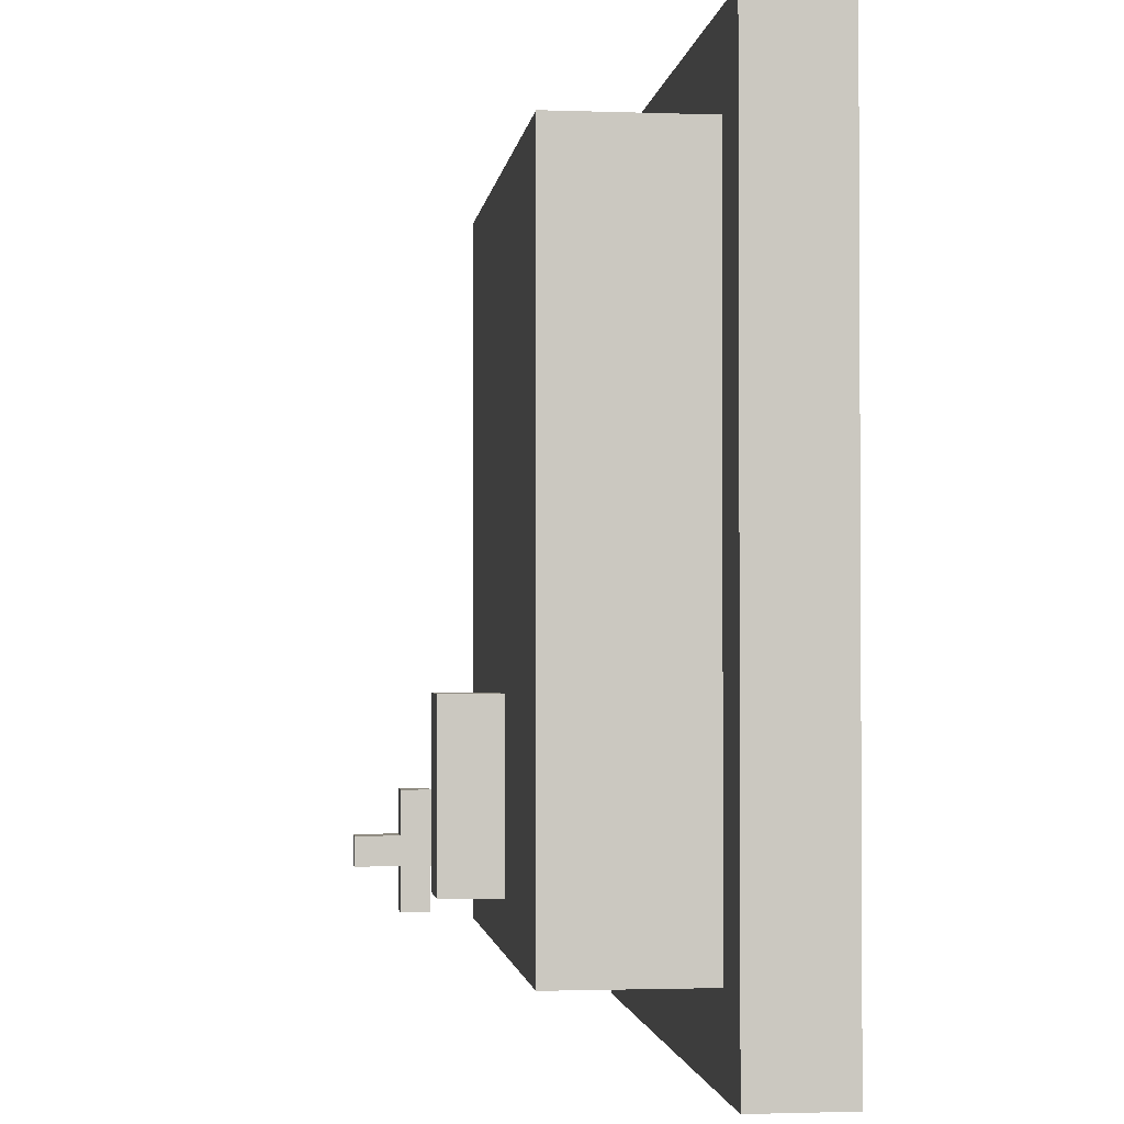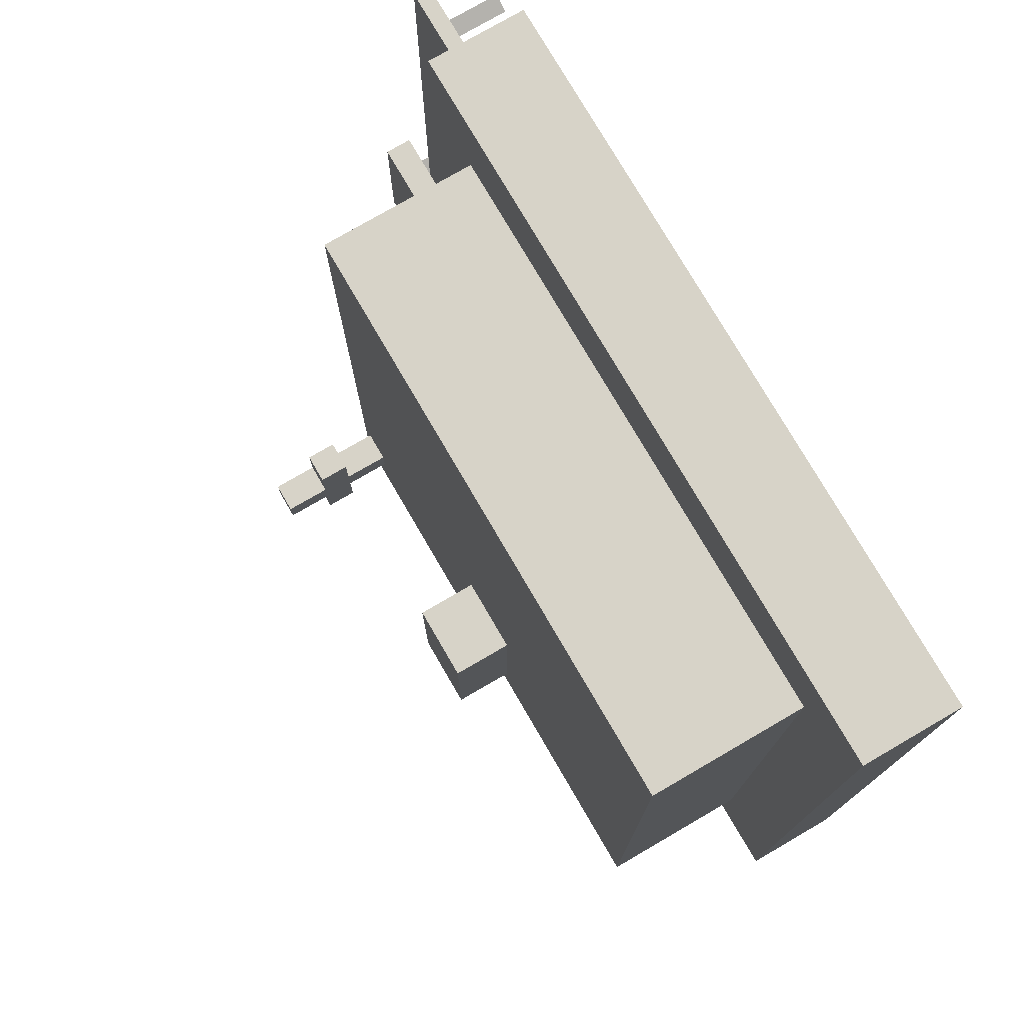
<metadata>
{"format":"obj","ext":"obj","renderer":"f3d","projection":"perspective","resolution":1024,"background":"white","views":[{"elev":-1.8,"azim":83.0,"up":"+Y"},{"elev":76.7,"azim":59.8,"up":"+Y"}]}
</metadata>
<code>
g royal_hospital_lod02
v -0.1654 -0.208 0.1637
v -0.1654 -0.188 0.1637
v -0.1654 -0.188 0.2436
v -0.1654 -0.208 0.2436
v -0.1654 -0.188 0.1637
v -0.1454 -0.188 0.1637
v -0.1454 -0.188 0.2436
v -0.1654 -0.188 0.2436
v -0.1454 -0.188 0.1637
v -0.1454 -0.208 0.1637
v -0.1454 -0.208 0.2436
v -0.1454 -0.188 0.2436
v -0.1454 -0.208 0.1637
v -0.1654 -0.208 0.1637
v -0.1654 -0.208 0.2436
v -0.1454 -0.208 0.2436
v -0.1732 0.1877 0.06603
v -0.1732 0.2076 0.06603
v -0.1732 0.2076 0.09599
v -0.1732 0.1877 0.09599
v -0.1732 0.1277 0.06603
v -0.1732 0.1477 0.06603
v -0.1732 0.1477 0.09599
v -0.1732 0.1277 0.09599
v -0.1732 0.06783 0.06603
v -0.1732 0.0878 0.06603
v -0.1732 0.0878 0.09599
v -0.1732 0.06783 0.09599
v -0.1732 0.007918 0.06603
v -0.1732 0.02789 0.06603
v -0.1732 0.02789 0.09599
v -0.1732 0.007918 0.09599
v -0.1732 -0.052 0.06603
v -0.1732 -0.03202 0.06603
v -0.1732 -0.03202 0.09599
v -0.1732 -0.052 0.09599
v -0.1732 -0.1119 0.06603
v -0.1732 -0.09194 0.06603
v -0.1732 -0.09194 0.09599
v -0.1732 -0.1119 0.09599
v -0.1732 -0.1718 0.06603
v -0.1732 -0.1519 0.06603
v -0.1732 -0.1519 0.09599
v -0.1732 -0.1718 0.09599
v -0.1732 -0.2317 0.06603
v -0.1732 -0.2118 0.06603
v -0.1732 -0.2118 0.09599
v -0.1732 -0.2317 0.09599
v 0.2046 -0.2118 0.06603
v 0.2046 -0.2317 0.06603
v 0.2046 -0.2317 0.09599
v 0.2046 -0.2118 0.09599
v 0.2046 -0.1519 0.06603
v 0.2046 -0.1718 0.06603
v 0.2046 -0.1718 0.09599
v 0.2046 -0.1519 0.09599
v 0.2046 -0.09194 0.06603
v 0.2046 -0.1119 0.06603
v 0.2046 -0.1119 0.09599
v 0.2046 -0.09194 0.09599
v 0.2046 -0.03203 0.06603
v 0.2046 -0.052 0.06603
v 0.2046 -0.052 0.09599
v 0.2046 -0.03203 0.09599
v 0.2046 0.02789 0.06603
v 0.2046 0.007917 0.06603
v 0.2046 0.007919 0.09599
v 0.2046 0.02789 0.09599
v 0.2046 0.0878 0.06603
v 0.2046 0.06783 0.06603
v 0.2046 0.06783 0.09599
v 0.2046 0.0878 0.09599
v 0.2046 0.1477 0.06603
v 0.2046 0.1277 0.06603
v 0.2046 0.1277 0.09599
v 0.2046 0.1477 0.09599
v 0.2046 0.2076 0.06603
v 0.2046 0.1877 0.06603
v 0.2046 0.1877 0.09599
v 0.2046 0.2076 0.09599
v 0.1555 0.2213 0.06603
v 0.1755 0.2213 0.06603
v 0.1755 0.2213 0.09599
v 0.1555 0.2213 0.09598
v 0.09561 0.2213 0.06603
v 0.1156 0.2213 0.06603
v 0.1156 0.2213 0.09598
v 0.09561 0.2213 0.09599
v 0.0357 0.2213 0.06603
v 0.05567 0.2213 0.06603
v 0.05567 0.2213 0.09598
v 0.0357 0.2213 0.09599
v -0.02422 0.2213 0.06603
v -0.004245 0.2213 0.06603
v -0.004245 0.2213 0.09599
v -0.02422 0.2213 0.09598
v -0.08413 0.2213 0.06603
v -0.06416 0.2213 0.06603
v -0.06416 0.2213 0.09599
v -0.08413 0.2213 0.09598
v -0.144 0.2213 0.06603
v -0.1241 0.2213 0.06603
v -0.1241 0.2213 0.09599
v -0.144 0.2213 0.09599
v -0.06416 -0.2454 0.06603
v -0.08413 -0.2454 0.06603
v -0.08413 -0.2454 0.09599
v -0.06416 -0.2454 0.09599
v -0.1241 -0.2454 0.06603
v -0.144 -0.2454 0.06603
v -0.144 -0.2454 0.09599
v -0.1241 -0.2454 0.09599
v -0.004245 -0.2454 0.06603
v -0.02422 -0.2454 0.06603
v -0.02422 -0.2454 0.09598
v -0.004245 -0.2454 0.09599
v 0.05567 -0.2454 0.06603
v 0.0357 -0.2454 0.06603
v 0.0357 -0.2454 0.09599
v 0.05567 -0.2454 0.09598
v 0.1156 -0.2454 0.06603
v 0.09561 -0.2454 0.06603
v 0.09561 -0.2454 0.09599
v 0.1156 -0.2454 0.09598
v 0.1755 -0.2454 0.06603
v 0.1555 -0.2454 0.06603
v 0.1555 -0.2454 0.09598
v 0.1755 -0.2454 0.09599
v -0.1732 0.1877 0.116
v -0.1732 0.2076 0.116
v -0.1732 0.2076 0.1459
v -0.1732 0.1877 0.1459
v -0.1732 0.1277 0.116
v -0.1732 0.1477 0.116
v -0.1732 0.1477 0.1459
v -0.1732 0.1277 0.1459
v -0.1732 0.06783 0.116
v -0.1732 0.0878 0.116
v -0.1732 0.0878 0.1459
v -0.1732 0.06783 0.1459
v -0.1732 0.007918 0.116
v -0.1732 0.02789 0.116
v -0.1732 0.02789 0.1459
v -0.1732 0.007918 0.1459
v -0.1732 -0.052 0.116
v -0.1732 -0.03202 0.116
v -0.1732 -0.03202 0.1459
v -0.1732 -0.052 0.1459
v -0.1732 -0.1119 0.116
v -0.1732 -0.09194 0.116
v -0.1732 -0.09194 0.1459
v -0.1732 -0.1119 0.1459
v -0.1732 -0.1718 0.116
v -0.1732 -0.1519 0.116
v -0.1732 -0.1519 0.1459
v -0.1732 -0.1718 0.1459
v -0.1732 -0.2317 0.116
v -0.1732 -0.2118 0.116
v -0.1732 -0.2118 0.1459
v -0.1732 -0.2317 0.1459
v 0.2046 -0.2118 0.116
v 0.2046 -0.2317 0.116
v 0.2046 -0.2317 0.1459
v 0.2046 -0.2118 0.1459
v 0.2046 -0.1519 0.116
v 0.2046 -0.1718 0.116
v 0.2046 -0.1718 0.1459
v 0.2046 -0.1519 0.1459
v 0.2046 -0.09194 0.116
v 0.2046 -0.1119 0.116
v 0.2046 -0.1119 0.1459
v 0.2046 -0.09194 0.1459
v 0.2046 -0.03203 0.116
v 0.2046 -0.052 0.116
v 0.2046 -0.052 0.1459
v 0.2046 -0.03203 0.1459
v 0.2046 0.02789 0.116
v 0.2046 0.007917 0.116
v 0.2046 0.007919 0.1459
v 0.2046 0.02789 0.1459
v 0.2046 0.0878 0.116
v 0.2046 0.06783 0.116
v 0.2046 0.06783 0.1459
v 0.2046 0.0878 0.1459
v 0.2046 0.1477 0.116
v 0.2046 0.1277 0.116
v 0.2046 0.1277 0.1459
v 0.2046 0.1477 0.1459
v 0.2046 0.2076 0.116
v 0.2046 0.1877 0.116
v 0.2046 0.1877 0.1459
v 0.2046 0.2076 0.1459
v 0.1555 0.2213 0.116
v 0.1755 0.2213 0.116
v 0.1755 0.2213 0.1459
v 0.1555 0.2213 0.1459
v 0.09561 0.2213 0.116
v 0.1156 0.2213 0.116
v 0.1156 0.2213 0.1459
v 0.09561 0.2213 0.1459
v 0.0357 0.2213 0.116
v 0.05567 0.2213 0.116
v 0.05567 0.2213 0.1459
v 0.0357 0.2213 0.1459
v -0.02422 0.2213 0.116
v -0.004245 0.2213 0.116
v -0.004245 0.2213 0.1459
v -0.02422 0.2213 0.1459
v -0.08413 0.2213 0.116
v -0.06416 0.2213 0.116
v -0.06416 0.2213 0.1459
v -0.08413 0.2213 0.1459
v -0.144 0.2213 0.116
v -0.1241 0.2213 0.116
v -0.1241 0.2213 0.1459
v -0.144 0.2213 0.1459
v -0.06416 -0.2454 0.116
v -0.08413 -0.2454 0.116
v -0.08413 -0.2454 0.1459
v -0.06416 -0.2454 0.1459
v -0.1241 -0.2454 0.116
v -0.144 -0.2454 0.116
v -0.144 -0.2454 0.1459
v -0.1241 -0.2454 0.1459
v -0.004245 -0.2454 0.116
v -0.02422 -0.2454 0.116
v -0.02422 -0.2454 0.1459
v -0.004245 -0.2454 0.1459
v 0.05567 -0.2454 0.116
v 0.0357 -0.2454 0.116
v 0.0357 -0.2454 0.1459
v 0.05567 -0.2454 0.1459
v 0.1156 -0.2454 0.116
v 0.09561 -0.2454 0.116
v 0.09561 -0.2454 0.1459
v 0.1156 -0.2454 0.1459
v 0.1755 -0.2454 0.116
v 0.1555 -0.2454 0.116
v 0.1555 -0.2454 0.1459
v 0.1755 -0.2454 0.1459
v -0.1654 -0.1581 0.1937
v -0.1654 -0.238 0.1937
v -0.1454 -0.238 0.1937
v -0.1454 -0.1581 0.1937
v -0.1654 -0.238 0.1937
v -0.1654 -0.238 0.2136
v -0.1454 -0.238 0.2136
v -0.1454 -0.238 0.1937
v -0.1454 -0.1581 0.1937
v -0.1454 -0.238 0.1937
v -0.1454 -0.238 0.2136
v -0.1454 -0.1581 0.2136
v -0.1654 -0.1581 0.2136
v -0.1654 -0.238 0.2136
v -0.1654 -0.238 0.1937
v -0.1654 -0.1581 0.1937
v -0.1454 -0.1581 0.2136
v -0.1454 -0.238 0.2136
v -0.1654 -0.238 0.2136
v -0.1654 -0.1581 0.2136
v -0.1654 -0.208 0.2436
v -0.1654 -0.188 0.2436
v -0.1454 -0.188 0.2436
v -0.1454 -0.208 0.2436
v -0.1654 -0.1581 0.1937
v -0.1454 -0.1581 0.1937
v -0.1454 -0.1581 0.2136
v -0.1654 -0.1581 0.2136
v -0.2198 -0.3026 0.02015
v -0.2198 0.2785 0.02015
v -0.2198 0.2785 0.06385
v -0.2198 -0.3026 0.06385
v 0.2516 0.2785 0.02015
v 0.2516 -0.3026 0.02015
v 0.2516 -0.3026 0.06385
v 0.2516 0.2785 0.06385
v -0.2198 0.2785 0.02015
v 0.2516 0.2785 0.02015
v 0.2516 0.2785 0.06385
v -0.2198 0.2785 0.06385
v 0.2516 -0.3026 0.02015
v -0.2198 -0.3026 0.02015
v -0.2198 -0.3026 0.06385
v 0.2516 -0.3026 0.06385
v -0.2487 0.2376 0.001618
v -0.2487 0.2476 0.001618
v -0.2487 0.2476 0.04256
v -0.2487 0.2376 0.04256
v -0.2487 0.2476 0.001618
v -0.2387 0.2426 0.001618
v -0.2387 0.2426 0.04256
v -0.2487 0.2476 0.04256
v -0.2387 0.2426 0.001618
v -0.2487 0.2376 0.001618
v -0.2487 0.2376 0.04256
v -0.2387 0.2426 0.04256
v -0.2487 0.1877 0.001618
v -0.2487 0.1976 0.001618
v -0.2487 0.1976 0.04256
v -0.2487 0.1877 0.04256
v -0.2487 0.1976 0.001618
v -0.2387 0.1927 0.001618
v -0.2387 0.1927 0.04256
v -0.2487 0.1976 0.04256
v -0.2387 0.1927 0.001618
v -0.2487 0.1877 0.001618
v -0.2487 0.1877 0.04256
v -0.2387 0.1927 0.04256
v -0.2886 -0.06198 0.001619
v -0.2886 -0.05199 0.001619
v -0.2886 -0.05199 0.05255
v -0.2886 -0.06198 0.05255
v -0.2886 -0.05199 0.001619
v -0.2786 -0.05699 0.001619
v -0.2786 -0.05699 0.05255
v -0.2886 -0.05199 0.05255
v -0.2786 -0.05699 0.001619
v -0.2886 -0.06198 0.001619
v -0.2886 -0.06198 0.05255
v -0.2786 -0.05699 0.05255
v -0.2886 -0.1109 0.001619
v -0.2886 -0.1009 0.001619
v -0.2886 -0.1009 0.05255
v -0.2886 -0.1109 0.05255
v -0.2886 -0.1009 0.001619
v -0.2786 -0.1059 0.001619
v -0.2786 -0.1059 0.05255
v -0.2886 -0.1009 0.05255
v -0.2786 -0.1059 0.001619
v -0.2886 -0.1109 0.001619
v -0.2886 -0.1109 0.05255
v -0.2786 -0.1059 0.05255
v -0.2487 -0.2507 0.001618
v -0.2487 -0.2407 0.001618
v -0.2487 -0.2407 0.04256
v -0.2487 -0.2507 0.04256
v -0.2487 -0.2407 0.001618
v -0.2387 -0.2457 0.001619
v -0.2387 -0.2457 0.04256
v -0.2487 -0.2407 0.04256
v -0.2387 -0.2457 0.001619
v -0.2487 -0.2507 0.001618
v -0.2487 -0.2507 0.04256
v -0.2387 -0.2457 0.04256
v 0.2044 0.2204 0.1088
v 0.2044 0.2204 0.1637
v -0.1726 0.2204 0.1637
v -0.1726 0.2204 0.1088
v 0.2044 -0.2445 0.1088
v 0.2044 -0.2445 0.1637
v 0.2044 0.2204 0.1637
v 0.2044 0.2204 0.1088
v -0.1726 -0.2445 0.1088
v -0.1726 -0.2445 0.1637
v 0.2044 -0.2445 0.1637
v 0.2044 -0.2445 0.1088
v -0.1726 0.2204 0.1088
v -0.1726 0.2204 0.1637
v -0.1726 -0.2445 0.1637
v -0.1726 -0.2445 0.1088
v -0.009054 -0.2118 0.1635
v -0.009054 -0.09194 0.1635
v -0.009054 -0.09194 0.2035
v -0.009054 -0.2118 0.2035
v -0.009054 -0.09194 0.1635
v 0.04087 -0.09194 0.1635
v 0.04087 -0.09194 0.2035
v -0.009054 -0.09194 0.2035
v 0.04087 -0.09194 0.1635
v 0.04087 -0.2118 0.1635
v 0.04087 -0.2118 0.2035
v 0.04087 -0.09194 0.2035
v 0.04087 -0.2118 0.1635
v -0.009054 -0.2118 0.1635
v -0.009054 -0.2118 0.2035
v 0.04087 -0.2118 0.2035
v -0.01904 -0.01216 0.1659
v -0.01904 0.04775 0.1659
v -0.009054 0.04775 0.1659
v -0.009054 -0.01216 0.1659
v 0.1108 -0.01216 0.1659
v 0.1108 0.04775 0.1659
v 0.1208 0.04776 0.1659
v 0.1208 -0.01216 0.1659
v 0.0209 0.07771 0.1659
v 0.0209 0.0877 0.1659
v 0.08082 0.0877 0.1659
v 0.08082 0.07771 0.1659
v 0.0209 -0.0521 0.1659
v 0.0209 -0.04212 0.1659
v 0.08082 -0.04212 0.1659
v 0.08082 -0.0521 0.1659
v -0.009054 0.04775 0.1659
v -0.01904 0.04775 0.1659
v 0.0209 0.0877 0.1659
v 0.0209 0.07771 0.1659
v 0.1208 0.04776 0.1659
v 0.1108 0.04775 0.1659
v 0.08082 0.07771 0.1659
v 0.08082 0.0877 0.1659
v 0.1108 -0.01216 0.1659
v 0.1208 -0.01216 0.1659
v 0.08082 -0.0521 0.1659
v 0.08082 -0.04212 0.1659
v -0.01904 -0.01216 0.1659
v -0.009054 -0.01216 0.1659
v 0.0209 -0.04212 0.1659
v 0.0209 -0.0521 0.1659
v 0.0209 -0.01216 0.1659
v 0.0209 -0.002174 0.1659
v 0.08082 -0.002174 0.1659
v 0.08082 -0.01216 0.1659
v 0.0209 0.03777 0.1659
v 0.0209 0.04775 0.1659
v 0.08082 0.04776 0.1659
v 0.08082 0.03777 0.1659
v 0.04593 -0.002174 0.1659
v 0.04593 0.03777 0.1659
v 0.05592 0.03777 0.1659
v 0.05592 -0.002173 0.1659
v -0.2695 -0.04201 0.03607
v -0.2695 0.2576 0.03607
v -0.2695 0.2576 0.04606
v -0.2695 -0.04201 0.04606
v -0.2695 0.2576 0.03607
v -0.2096 0.2576 0.03607
v -0.2096 0.2576 0.04606
v -0.2695 0.2576 0.04606
v -0.2096 -0.04201 0.03607
v -0.2695 -0.04201 0.03607
v -0.2695 -0.04201 0.04606
v -0.2096 -0.04201 0.04606
v -0.1726 0.2204 0.06385
v -0.1726 -0.2445 0.06385
v -0.1726 -0.2445 0.06385
v 0.2044 -0.2445 0.06385
v 0.2044 -0.2445 0.06385
v 0.2044 0.2204 0.06385
v 0.2044 0.2204 0.06385
v -0.1726 0.2204 0.06385
v -0.2695 -0.2617 0.03607
v -0.2695 -0.1219 0.03607
v -0.2695 -0.1219 0.04606
v -0.2695 -0.2617 0.04606
v -0.2695 -0.1219 0.03607
v -0.2096 -0.1219 0.03607
v -0.2096 -0.1219 0.04606
v -0.2695 -0.1219 0.04606
v -0.2096 -0.2617 0.03607
v -0.2695 -0.2617 0.03607
v -0.2695 -0.2617 0.04606
v -0.2096 -0.2617 0.04606
v -0.2995 -0.1319 0.04606
v -0.2995 -0.03203 0.04606
v -0.2995 -0.03203 0.06385
v -0.2995 -0.1319 0.06385
v -0.2995 -0.03203 0.04606
v -0.2198 -0.03203 0.04606
v -0.2198 -0.03203 0.06385
v -0.2995 -0.03203 0.06385
v -0.2198 -0.1319 0.04606
v -0.2995 -0.1319 0.04606
v -0.2995 -0.1319 0.06385
v -0.2198 -0.1319 0.06385
v -0.2198 0.2785 0.02015
v -0.2198 0.2785 0.000176
v 0.2516 0.2785 0.000176
v 0.2516 0.2785 0.02015
v 0.2516 0.2785 0.02015
v 0.2516 0.2785 0.000176
v 0.2516 -0.3026 0.0001761
v 0.2516 -0.3026 0.02015
v 0.2516 -0.3026 0.02015
v 0.2516 -0.3026 0.0001761
v -0.2198 -0.3026 0.0001761
v -0.2198 -0.3026 0.02015
v -0.2198 -0.3026 0.02015
v -0.2198 -0.3026 0.0001761
v -0.2198 0.2785 0.000176
v -0.2198 0.2785 0.02015
v -0.2695 0.2576 0.03607
v -0.2695 -0.04201 0.03607
v -0.2096 -0.04201 0.03607
v -0.2096 0.2576 0.03607
v -0.2096 0.2576 0.04606
v -0.2096 -0.04201 0.04606
v -0.2695 -0.04201 0.04606
v -0.2695 0.2576 0.04606
v 0.2516 0.2785 0.06385
v 0.2044 0.2204 0.06385
v -0.1726 0.2204 0.06385
v -0.2198 0.2785 0.06385
v -0.1726 -0.2445 0.06385
v -0.2198 -0.3026 0.06385
v 0.2044 -0.2445 0.06385
v 0.2516 -0.3026 0.06385
v -0.2695 -0.1219 0.03607
v -0.2695 -0.2617 0.03607
v -0.2096 -0.2617 0.03607
v -0.2096 -0.1219 0.03607
v -0.2096 -0.1219 0.04606
v -0.2096 -0.2617 0.04606
v -0.2695 -0.2617 0.04606
v -0.2695 -0.1219 0.04606
v -0.2995 -0.03203 0.04606
v -0.2995 -0.1319 0.04606
v -0.2198 -0.1319 0.04606
v -0.2198 -0.03203 0.04606
v -0.2198 -0.03203 0.06385
v -0.2198 -0.1319 0.06385
v -0.2995 -0.1319 0.06385
v -0.2995 -0.03203 0.06385
v 0.2044 0.2204 0.1637
v 0.2044 -0.2445 0.1637
v -0.1726 -0.2445 0.1637
v -0.1726 0.2204 0.1637
v 0.04087 -0.09194 0.2035
v 0.04087 -0.2118 0.2035
v -0.009054 -0.2118 0.2035
v -0.009054 -0.09194 0.2035
g royal_hospital_lod02_0
f 3 2 1
f 4 3 1
f 7 6 5
f 8 7 5
f 11 10 9
f 12 11 9
f 15 14 13
f 16 15 13
f 19 18 17
f 20 19 17
f 23 22 21
f 24 23 21
f 27 26 25
f 28 27 25
f 31 30 29
f 32 31 29
f 35 34 33
f 36 35 33
f 39 38 37
f 40 39 37
f 43 42 41
f 44 43 41
f 47 46 45
f 48 47 45
f 51 50 49
f 52 51 49
f 55 54 53
f 56 55 53
f 59 58 57
f 60 59 57
f 63 62 61
f 64 63 61
f 67 66 65
f 68 67 65
f 71 70 69
f 72 71 69
f 75 74 73
f 76 75 73
f 79 78 77
f 80 79 77
f 83 82 81
f 84 83 81
f 87 86 85
f 88 87 85
f 91 90 89
f 92 91 89
f 95 94 93
f 96 95 93
f 99 98 97
f 100 99 97
f 103 102 101
f 104 103 101
f 107 106 105
f 108 107 105
f 111 110 109
f 112 111 109
f 115 114 113
f 116 115 113
f 119 118 117
f 120 119 117
f 123 122 121
f 124 123 121
f 127 126 125
f 128 127 125
f 131 130 129
f 132 131 129
f 135 134 133
f 136 135 133
f 139 138 137
f 140 139 137
f 143 142 141
f 144 143 141
f 147 146 145
f 148 147 145
f 151 150 149
f 152 151 149
f 155 154 153
f 156 155 153
f 159 158 157
f 160 159 157
f 163 162 161
f 164 163 161
f 167 166 165
f 168 167 165
f 171 170 169
f 172 171 169
f 175 174 173
f 176 175 173
f 179 178 177
f 180 179 177
f 183 182 181
f 184 183 181
f 187 186 185
f 188 187 185
f 191 190 189
f 192 191 189
f 195 194 193
f 196 195 193
f 199 198 197
f 200 199 197
f 203 202 201
f 204 203 201
f 207 206 205
f 208 207 205
f 211 210 209
f 212 211 209
f 215 214 213
f 216 215 213
f 219 218 217
f 220 219 217
f 223 222 221
f 224 223 221
f 227 226 225
f 228 227 225
f 231 230 229
f 232 231 229
f 235 234 233
f 236 235 233
f 239 238 237
f 240 239 237
f 243 242 241
f 244 243 241
f 247 246 245
f 248 247 245
f 251 250 249
f 252 251 249
f 255 254 253
f 256 255 253
f 259 258 257
f 260 259 257
f 263 262 261
f 264 263 261
f 267 266 265
f 268 267 265
g royal_hospital_lod02_1
f 271 270 269
f 272 271 269
f 275 274 273
f 276 275 273
f 279 278 277
f 280 279 277
f 283 282 281
f 284 283 281
f 287 286 285
f 288 287 285
f 291 290 289
f 292 291 289
f 295 294 293
f 296 295 293
f 299 298 297
f 300 299 297
f 303 302 301
f 304 303 301
f 307 306 305
f 308 307 305
f 311 310 309
f 312 311 309
f 315 314 313
f 316 315 313
f 319 318 317
f 320 319 317
f 323 322 321
f 324 323 321
f 327 326 325
f 328 327 325
f 331 330 329
f 332 331 329
f 335 334 333
f 336 335 333
f 339 338 337
f 340 339 337
f 343 342 341
f 344 343 341
f 347 346 345
f 348 347 345
f 351 350 349
f 352 351 349
f 355 354 353
f 356 355 353
f 359 358 357
f 360 359 357
f 363 362 361
f 364 363 361
f 367 366 365
f 368 367 365
f 371 370 369
f 372 371 369
f 375 374 373
f 376 375 373
f 379 378 377
f 380 379 377
f 383 382 381
f 384 383 381
f 387 386 385
f 388 387 385
f 391 390 389
f 392 391 389
f 395 394 393
f 396 395 393
f 399 398 397
f 400 399 397
f 403 402 401
f 404 403 401
f 407 406 405
f 408 407 405
f 411 410 409
f 412 411 409
f 415 414 413
f 416 415 413
f 419 418 417
f 420 419 417
g royal_hospital_lod02_2
f 423 422 421
f 424 423 421
f 427 426 425
f 428 427 425
f 431 430 429
f 432 431 429
f 360 357 433
f 434 360 433
f 356 353 435
f 436 356 435
f 352 349 437
f 438 352 437
f 348 345 439
f 440 348 439
f 443 442 441
f 444 443 441
f 447 446 445
f 448 447 445
f 451 450 449
f 452 451 449
f 455 454 453
f 456 455 453
f 459 458 457
f 460 459 457
f 463 462 461
f 464 463 461
f 467 466 465
f 468 467 465
f 471 470 469
f 472 471 469
f 475 474 473
f 476 475 473
f 479 478 477
f 480 479 477
g royal_hospital_lod02_3
f 483 482 481
f 484 483 481
f 487 486 485
f 488 487 485
f 491 490 489
f 492 491 489
f 493 491 492
f 494 493 492
f 495 493 494
f 496 495 494
f 490 495 496
f 489 490 496
f 499 498 497
f 500 499 497
f 503 502 501
f 504 503 501
f 507 506 505
f 508 507 505
f 511 510 509
f 512 511 509
f 515 514 513
f 516 515 513
f 519 518 517
f 520 519 517

</code>
